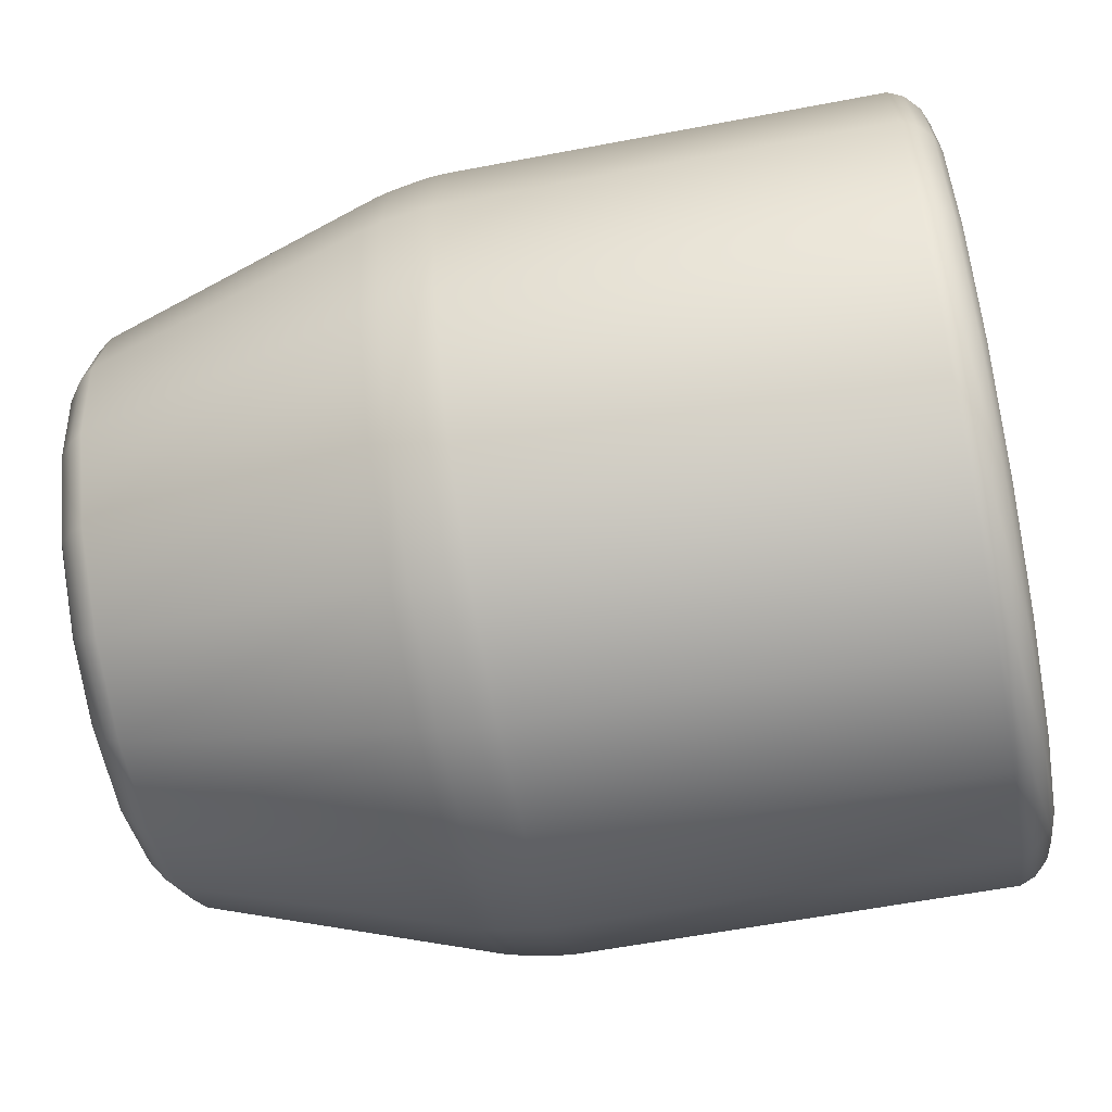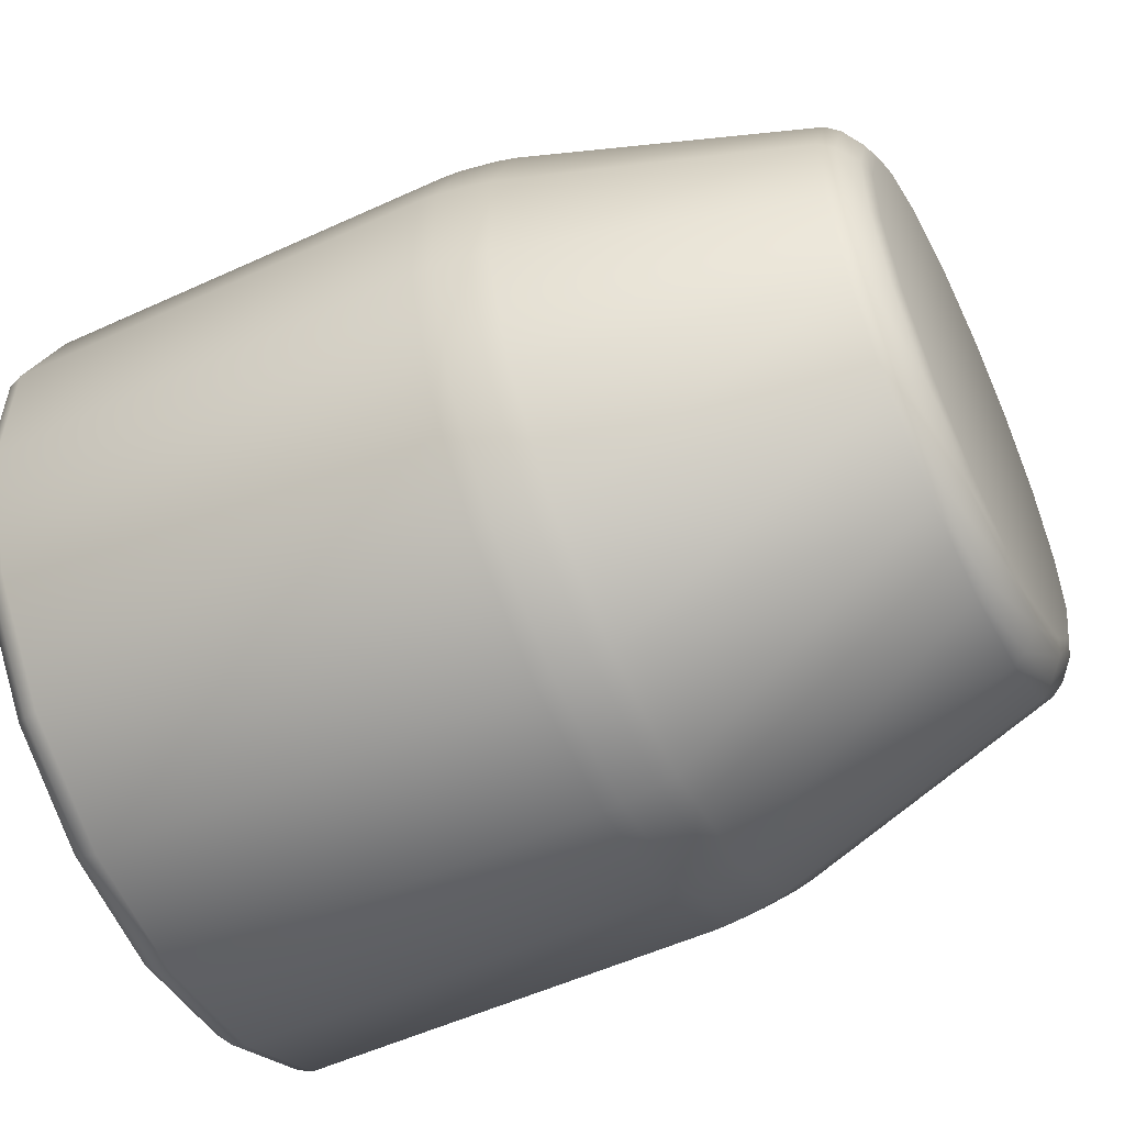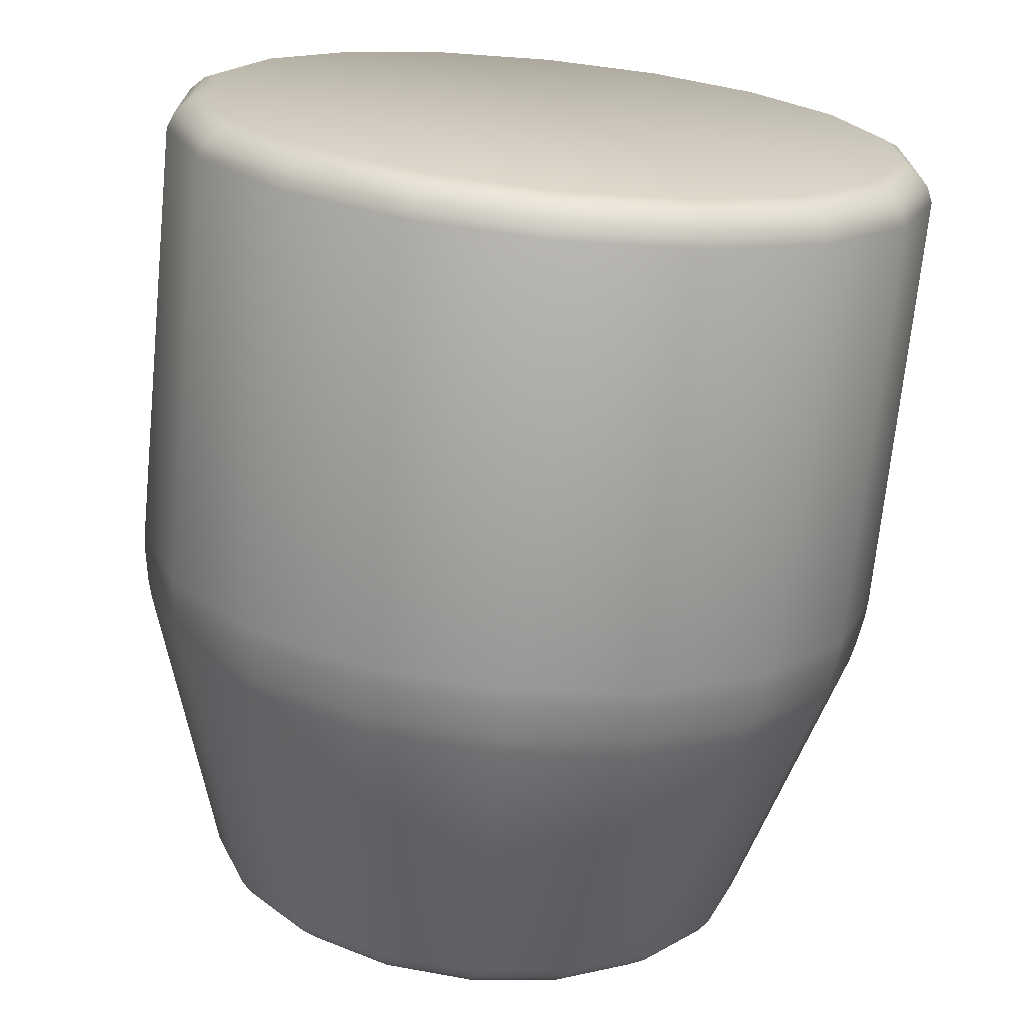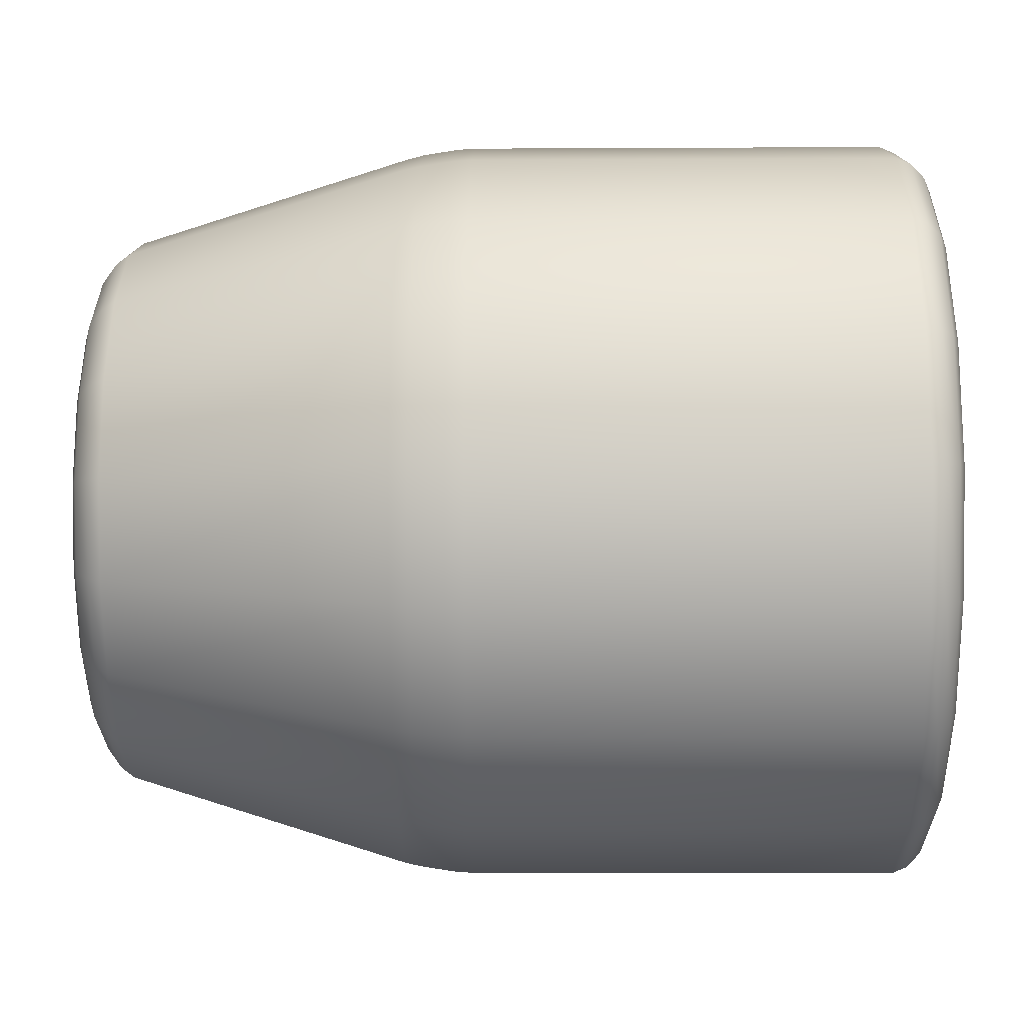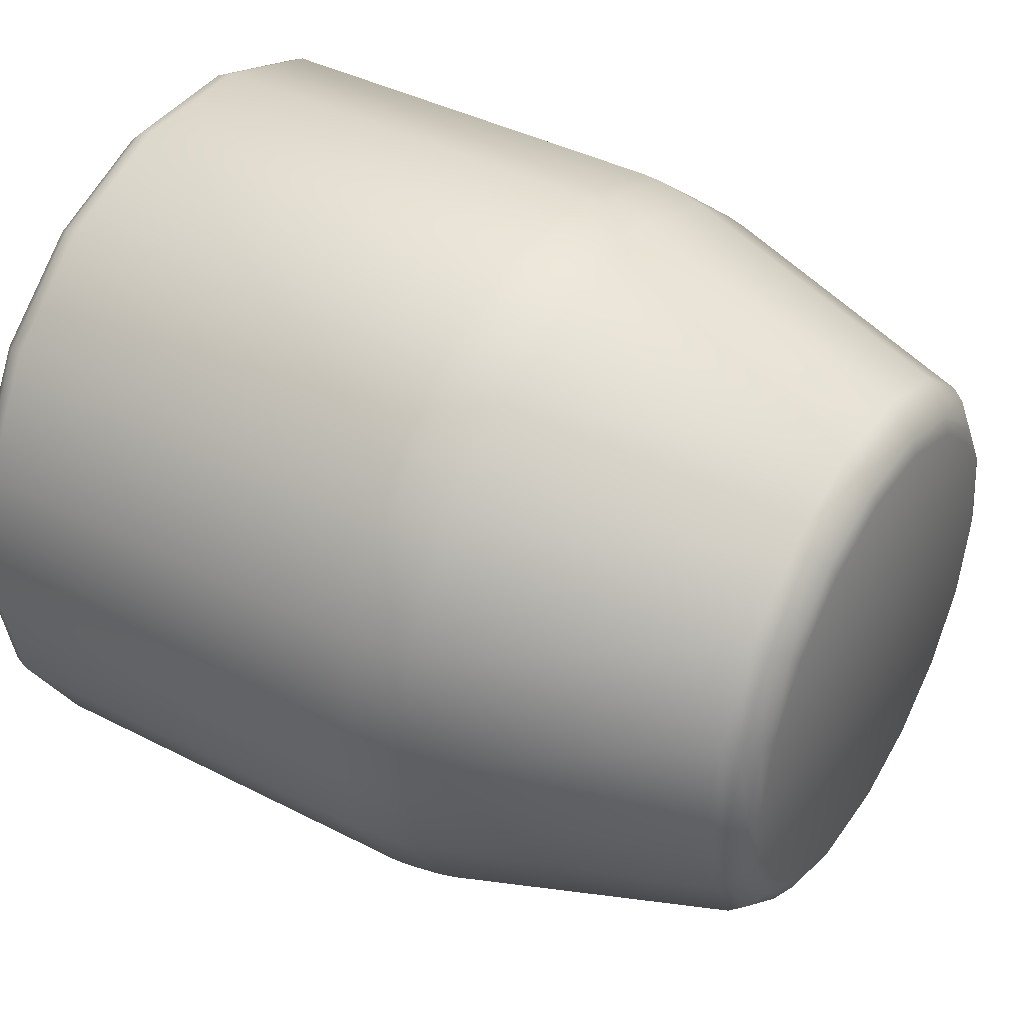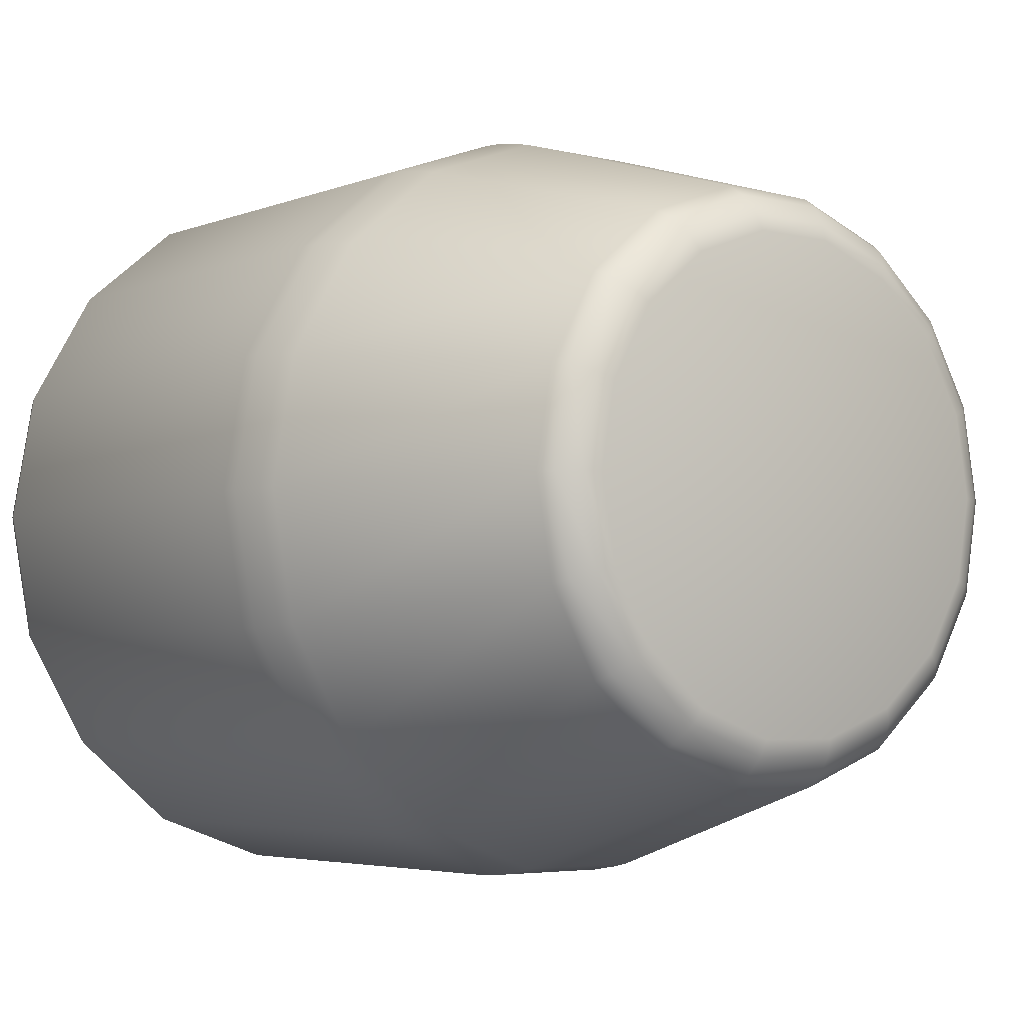
<metadata>
{"format":"obj","ext":"obj","renderer":"f3d","projection":"perspective","resolution":1024,"background":"white","views":[{"elev":-59.4,"azim":-168.9,"up":"+Y"},{"elev":-54.1,"azim":26.0,"up":"+Z"},{"elev":-70.4,"azim":-95.7,"up":"+Z"},{"elev":-6.8,"azim":-179.1,"up":"+Y"},{"elev":41.3,"azim":31.9,"up":"+Y"},{"elev":-4.3,"azim":51.2,"up":"+Y"}]}
</metadata>
<code>
v 239.5 781.4 260
v 239.4 781.1 260.1
v 239.4 780.8 260.3
v 239.4 780.6 260.5
v 239.4 780.5 260.8
v 239.4 780.5 261.1
v 239.4 780.6 261.4
v 239.4 780.8 261.7
v 239.4 781.1 261.9
v 239.4 781.4 261.9
v 239.4 781.7 261.9
v 239.4 782 261.7
v 239.4 782.2 261.4
v 239.4 782.3 261.1
v 239.4 782.3 260.8
v 239.4 782.2 260.5
v 239.4 782 260.3
v 239.5 781.8 260
v 240.7 781.4 260
v 240.7 781.1 260
v 240.7 780.8 260.2
v 240.7 780.5 260.5
v 240.7 780.4 260.8
v 240.7 780.4 261.2
v 240.7 780.5 261.5
v 240.7 780.8 261.8
v 240.7 781.1 261.9
v 240.7 781.4 262
v 240.7 781.8 261.9
v 240.7 782.1 261.8
v 240.7 782.3 261.5
v 240.7 782.4 261.2
v 240.7 782.4 260.8
v 240.7 782.3 260.5
v 240.7 782.1 260.2
v 240.7 781.8 260
v 241.6 781.4 260.2
v 241.6 781.2 260.3
v 241.6 780.9 260.4
v 241.6 780.8 260.6
v 241.6 780.7 260.8
v 241.6 780.7 261.1
v 241.6 780.8 261.4
v 241.6 780.9 261.6
v 241.6 781.2 261.7
v 241.6 781.4 261.7
v 241.6 781.7 261.7
v 241.6 781.9 261.6
v 241.6 782.1 261.4
v 241.6 782.2 261.1
v 241.6 782.2 260.8
v 241.6 782.1 260.6
v 241.6 781.9 260.4
v 241.6 781.7 260.3
v 239.4 781.4 260
v 239.5 781.1 260
v 239.5 780.8 260.2
v 239.5 780.6 260.5
v 239.5 780.4 260.8
v 239.5 780.4 261.2
v 239.5 780.6 261.5
v 239.5 780.8 261.8
v 239.5 781.1 261.9
v 239.5 781.4 262
v 239.5 781.8 261.9
v 239.5 782.1 261.8
v 239.5 782.3 261.5
v 239.5 782.4 261.2
v 239.5 782.4 260.8
v 239.5 782.3 260.5
v 239.5 782.1 260.2
v 239.4 781.7 260.1
v 240.8 781.4 260
v 240.8 781.1 260
v 240.8 780.8 260.2
v 240.8 780.6 260.5
v 240.8 780.4 260.8
v 240.8 780.4 261.2
v 240.8 780.6 261.5
v 240.8 780.8 261.8
v 240.8 781.1 261.9
v 240.8 781.4 262
v 240.8 781.8 261.9
v 240.8 782.1 261.8
v 240.8 782.3 261.5
v 240.8 782.4 261.2
v 240.8 782.4 260.8
v 240.8 782.3 260.5
v 240.8 782.1 260.2
v 240.8 781.8 260
v 241.7 781.4 260.3
v 241.7 781.2 260.3
v 241.7 781 260.5
v 241.7 780.8 260.6
v 241.7 780.8 260.9
v 241.7 780.8 261.1
v 241.7 780.8 261.3
v 241.7 781 261.5
v 241.7 781.2 261.6
v 241.7 781.4 261.7
v 241.7 781.7 261.6
v 241.7 781.9 261.5
v 241.7 782 261.3
v 241.7 782.1 261.1
v 241.7 782.1 260.9
v 241.7 782 260.6
v 241.7 781.9 260.5
v 241.7 781.7 260.3
v 239.5 781.4 260
v 239.4 781.1 260.1
v 239.4 780.8 260.2
v 239.4 780.6 260.5
v 239.4 780.5 260.8
v 239.4 780.5 261.1
v 239.4 780.6 261.5
v 239.4 780.8 261.7
v 239.4 781.1 261.9
v 239.4 781.4 261.9
v 239.4 781.8 261.9
v 239.4 782 261.7
v 239.4 782.3 261.5
v 239.4 782.4 261.1
v 239.4 782.4 260.8
v 239.4 782.3 260.5
v 239.4 782 260.2
v 239.5 781.8 260
v 240.7 781.4 260
v 240.7 781.1 260
v 240.7 780.8 260.2
v 240.7 780.5 260.5
v 240.7 780.4 260.8
v 240.7 780.4 261.2
v 240.7 780.5 261.5
v 240.7 780.8 261.8
v 240.7 781.1 261.9
v 240.7 781.4 262
v 240.7 781.8 261.9
v 240.7 782.1 261.8
v 240.7 782.3 261.5
v 240.7 782.4 261.2
v 240.7 782.4 260.8
v 240.7 782.3 260.5
v 240.7 782.1 260.2
v 240.7 781.8 260
v 241.6 781.4 260.2
v 241.6 781.2 260.3
v 241.6 781 260.4
v 241.6 780.8 260.6
v 241.6 780.7 260.9
v 241.6 780.7 261.1
v 241.6 780.8 261.3
v 241.6 781 261.5
v 241.6 781.2 261.7
v 241.6 781.4 261.7
v 241.6 781.7 261.7
v 241.6 781.9 261.5
v 241.6 782.1 261.3
v 241.6 782.1 261.1
v 241.6 782.1 260.9
v 241.6 782.1 260.6
v 241.6 781.9 260.4
v 241.6 781.7 260.3
v 239.4 781.4 260.1
v 239.5 781.1 260
v 239.5 780.8 260.2
v 239.5 780.5 260.5
v 239.5 780.4 260.8
v 239.5 780.4 261.2
v 239.5 780.5 261.5
v 239.5 780.8 261.8
v 239.5 781.1 261.9
v 239.5 781.4 262
v 239.5 781.8 261.9
v 239.5 782.1 261.8
v 239.5 782.3 261.5
v 239.5 782.4 261.2
v 239.5 782.4 260.8
v 239.5 782.3 260.5
v 239.5 782.1 260.2
v 239.4 781.8 260.1
v 240.8 781.4 260
v 240.8 781.1 260
v 240.8 780.8 260.2
v 240.8 780.6 260.5
v 240.8 780.4 260.8
v 240.8 780.4 261.2
v 240.8 780.6 261.5
v 240.8 780.8 261.7
v 240.8 781.1 261.9
v 240.8 781.4 262
v 240.8 781.8 261.9
v 240.8 782.1 261.7
v 240.8 782.3 261.5
v 240.8 782.4 261.2
v 240.8 782.4 260.8
v 240.8 782.3 260.5
v 240.8 782.1 260.2
v 240.8 781.8 260
v 241.7 781.4 260.3
v 241.7 781.2 260.4
v 241.7 781 260.5
v 241.7 780.9 260.7
v 241.7 780.8 260.9
v 241.7 780.8 261.1
v 241.7 780.9 261.3
v 241.7 781 261.5
v 241.7 781.2 261.6
v 241.7 781.4 261.6
v 241.7 781.6 261.6
v 241.7 781.8 261.5
v 241.7 782 261.3
v 241.7 782 261.1
v 241.7 782 260.9
v 241.7 782 260.7
v 241.7 781.8 260.5
v 241.7 781.6 260.4
f 20 164 109
f 109 19 20
f 21 165 164
f 164 20 21
f 22 166 165
f 165 21 22
f 23 167 166
f 166 22 23
f 24 168 167
f 167 23 24
f 25 169 168
f 168 24 25
f 26 170 169
f 169 25 26
f 27 171 170
f 170 26 27
f 28 172 171
f 171 27 28
f 29 173 172
f 172 28 29
f 30 174 173
f 173 29 30
f 31 175 174
f 174 30 31
f 32 176 175
f 175 31 32
f 33 177 176
f 176 32 33
f 34 178 177
f 177 33 34
f 35 179 178
f 178 34 35
f 36 18 179
f 179 35 36
f 19 109 18
f 18 36 19
f 15 16 17
f 13 14 15
f 11 12 13
f 11 13 15
f 9 10 11
f 7 8 9
f 7 9 11
f 5 6 7
f 3 4 5
f 3 5 7
f 3 7 11
f 3 11 15
f 163 110 3
f 163 3 15
f 163 15 17
f 163 17 72
f 202 201 200
f 204 203 202
f 206 205 204
f 206 204 202
f 208 207 206
f 210 209 208
f 210 208 206
f 212 211 210
f 214 213 212
f 214 212 210
f 214 210 206
f 214 206 202
f 216 215 214
f 216 214 202
f 216 202 200
f 216 200 199
f 38 182 181
f 181 145 38
f 39 183 182
f 182 38 39
f 40 184 183
f 183 39 40
f 41 185 184
f 184 40 41
f 42 186 185
f 185 41 42
f 43 187 186
f 186 42 43
f 44 188 187
f 187 43 44
f 45 189 188
f 188 44 45
f 46 190 189
f 189 45 46
f 47 191 190
f 190 46 47
f 48 192 191
f 191 47 48
f 49 193 192
f 192 48 49
f 50 194 193
f 193 49 50
f 51 195 194
f 194 50 51
f 52 196 195
f 195 51 52
f 53 197 196
f 196 52 53
f 162 198 197
f 197 53 162
f 145 181 198
f 198 162 145
f 2 55 1
f 1 56 2
f 128 127 73
f 73 74 128
f 111 2 56
f 56 57 111
f 129 128 74
f 74 75 129
f 112 111 57
f 57 58 112
f 130 129 75
f 75 76 130
f 113 112 58
f 58 59 113
f 131 130 76
f 76 77 131
f 114 113 59
f 59 60 114
f 132 131 77
f 77 78 132
f 115 114 60
f 60 61 115
f 133 132 78
f 78 79 133
f 116 115 61
f 61 62 116
f 134 133 79
f 79 80 134
f 117 116 62
f 62 63 117
f 135 134 80
f 80 81 135
f 118 117 63
f 63 64 118
f 136 135 81
f 81 82 136
f 119 118 64
f 64 65 119
f 137 136 82
f 82 83 137
f 120 119 65
f 65 66 120
f 138 137 83
f 83 84 138
f 121 120 66
f 66 67 121
f 139 138 84
f 84 85 139
f 122 121 67
f 67 68 122
f 140 139 85
f 85 86 140
f 123 122 68
f 68 69 123
f 141 140 86
f 86 87 141
f 124 123 69
f 69 70 124
f 142 141 87
f 87 88 142
f 125 124 70
f 70 71 125
f 143 142 88
f 88 89 143
f 180 125 71
f 71 126 180
f 144 143 89
f 89 90 144
f 55 180 126
f 126 1 55
f 127 144 90
f 90 73 127
f 146 37 91
f 91 92 146
f 147 146 92
f 92 93 147
f 148 147 93
f 93 94 148
f 149 148 94
f 94 95 149
f 150 149 95
f 95 96 150
f 151 150 96
f 96 97 151
f 152 151 97
f 97 98 152
f 153 152 98
f 98 99 153
f 154 153 99
f 99 100 154
f 155 154 100
f 100 101 155
f 156 155 101
f 101 102 156
f 157 156 102
f 102 103 157
f 158 157 103
f 103 104 158
f 159 158 104
f 104 105 159
f 160 159 105
f 105 106 160
f 161 160 106
f 106 107 161
f 54 161 107
f 107 108 54
f 37 54 108
f 108 91 37
f 56 1 109
f 109 164 56
f 74 73 181
f 181 182 74
f 57 56 164
f 164 165 57
f 75 74 182
f 182 183 75
f 58 57 165
f 165 166 58
f 76 75 183
f 183 184 76
f 59 58 166
f 166 167 59
f 77 76 184
f 184 185 77
f 60 59 167
f 167 168 60
f 78 77 185
f 185 186 78
f 61 60 168
f 168 169 61
f 79 78 186
f 186 187 79
f 62 61 169
f 169 170 62
f 80 79 187
f 187 188 80
f 63 62 170
f 170 171 63
f 81 80 188
f 188 189 81
f 64 63 171
f 171 172 64
f 82 81 189
f 189 190 82
f 65 64 172
f 172 173 65
f 83 82 190
f 190 191 83
f 66 65 173
f 173 174 66
f 84 83 191
f 191 192 84
f 67 66 174
f 174 175 67
f 85 84 192
f 192 193 85
f 68 67 175
f 175 176 68
f 86 85 193
f 193 194 86
f 69 68 176
f 176 177 69
f 87 86 194
f 194 195 87
f 70 69 177
f 177 178 70
f 88 87 195
f 195 196 88
f 71 70 178
f 178 179 71
f 89 88 196
f 196 197 89
f 126 71 179
f 179 18 126
f 90 89 197
f 197 198 90
f 1 126 18
f 18 109 1
f 73 90 198
f 198 181 73
f 92 91 199
f 199 200 92
f 93 92 200
f 200 201 93
f 94 93 201
f 201 202 94
f 95 94 202
f 202 203 95
f 96 95 203
f 203 204 96
f 97 96 204
f 204 205 97
f 98 97 205
f 205 206 98
f 99 98 206
f 206 207 99
f 100 99 207
f 207 208 100
f 101 100 208
f 208 209 101
f 102 101 209
f 209 210 102
f 103 102 210
f 210 211 103
f 104 103 211
f 211 212 104
f 105 104 212
f 212 213 105
f 106 105 213
f 213 214 106
f 107 106 214
f 214 215 107
f 108 107 215
f 215 216 108
f 91 108 216
f 216 199 91
f 110 163 55
f 55 2 110
f 20 19 127
f 127 128 20
f 3 110 2
f 2 111 3
f 21 20 128
f 128 129 21
f 4 3 111
f 111 112 4
f 22 21 129
f 129 130 22
f 5 4 112
f 112 113 5
f 23 22 130
f 130 131 23
f 6 5 113
f 113 114 6
f 24 23 131
f 131 132 24
f 7 6 114
f 114 115 7
f 25 24 132
f 132 133 25
f 8 7 115
f 115 116 8
f 26 25 133
f 133 134 26
f 9 8 116
f 116 117 9
f 27 26 134
f 134 135 27
f 10 9 117
f 117 118 10
f 28 27 135
f 135 136 28
f 11 10 118
f 118 119 11
f 29 28 136
f 136 137 29
f 12 11 119
f 119 120 12
f 30 29 137
f 137 138 30
f 13 12 120
f 120 121 13
f 31 30 138
f 138 139 31
f 14 13 121
f 121 122 14
f 32 31 139
f 139 140 32
f 15 14 122
f 122 123 15
f 33 32 140
f 140 141 33
f 16 15 123
f 123 124 16
f 34 33 141
f 141 142 34
f 17 16 124
f 124 125 17
f 35 34 142
f 142 143 35
f 72 17 125
f 125 180 72
f 36 35 143
f 143 144 36
f 163 72 180
f 180 55 163
f 19 36 144
f 144 127 19
f 38 145 37
f 37 146 38
f 39 38 146
f 146 147 39
f 40 39 147
f 147 148 40
f 41 40 148
f 148 149 41
f 42 41 149
f 149 150 42
f 43 42 150
f 150 151 43
f 44 43 151
f 151 152 44
f 45 44 152
f 152 153 45
f 46 45 153
f 153 154 46
f 47 46 154
f 154 155 47
f 48 47 155
f 155 156 48
f 49 48 156
f 156 157 49
f 50 49 157
f 157 158 50
f 51 50 158
f 158 159 51
f 52 51 159
f 159 160 52
f 53 52 160
f 160 161 53
f 162 53 161
f 161 54 162
f 145 162 54
f 54 37 145

</code>
